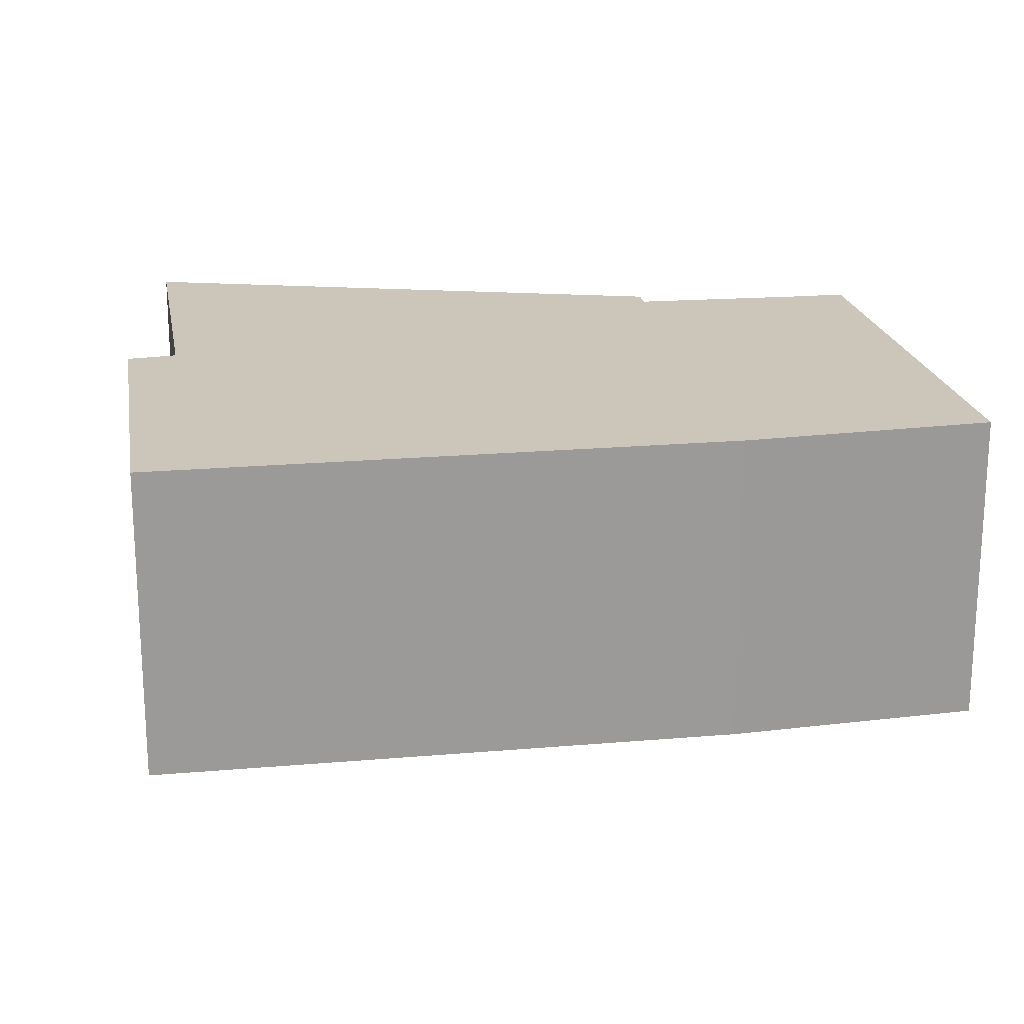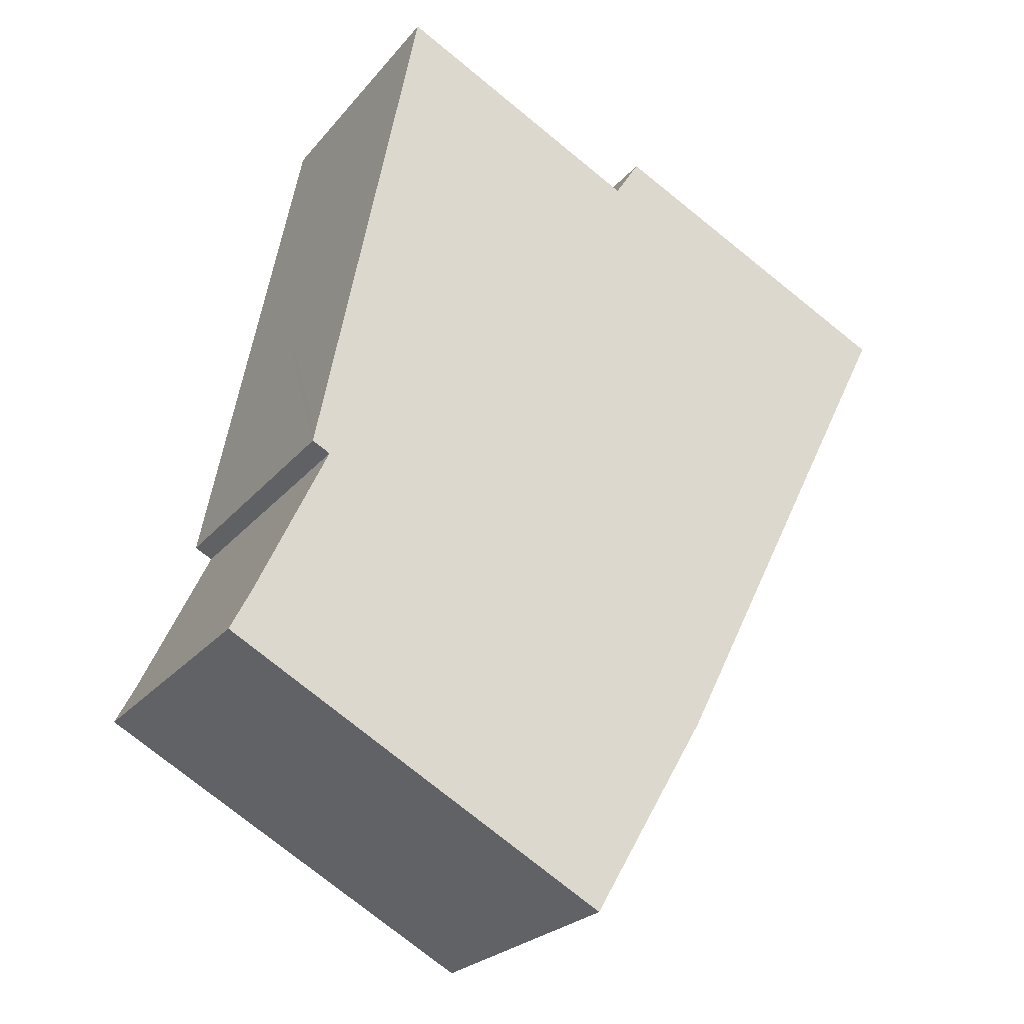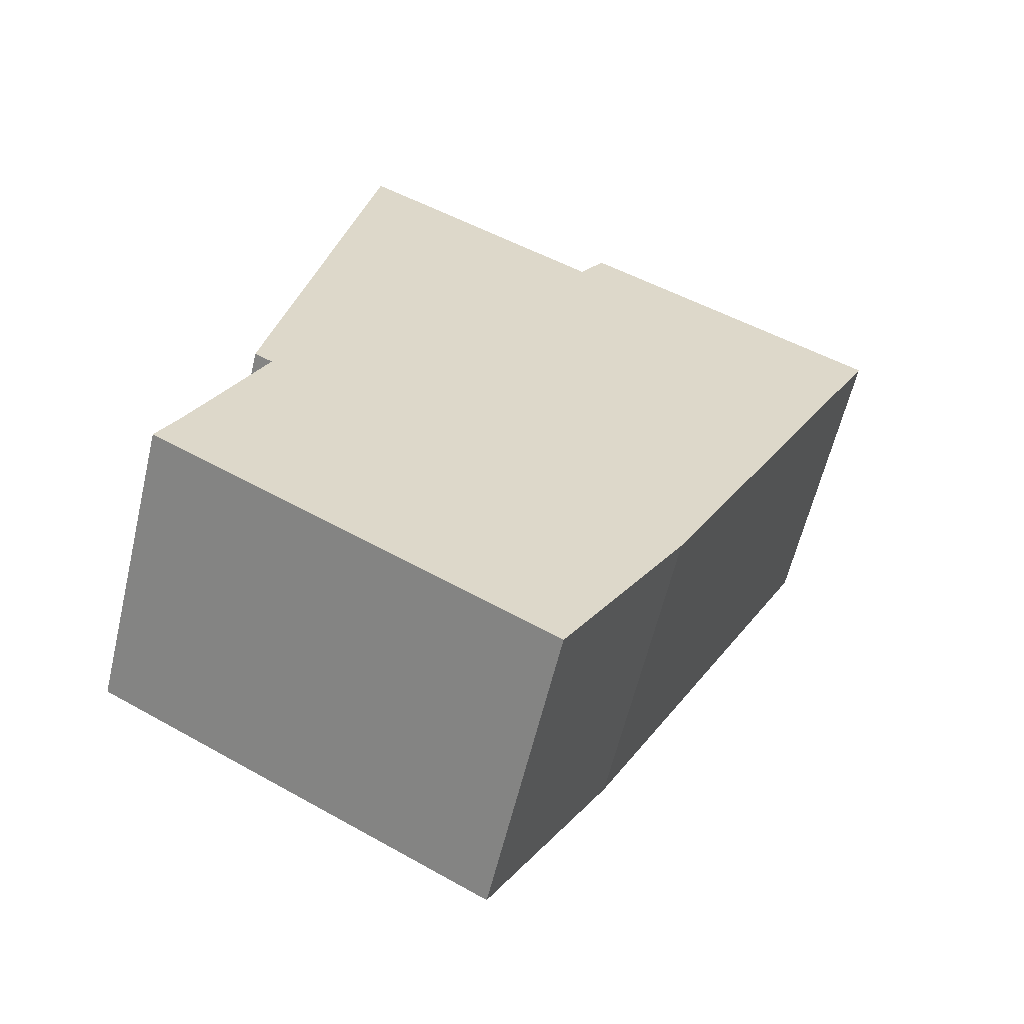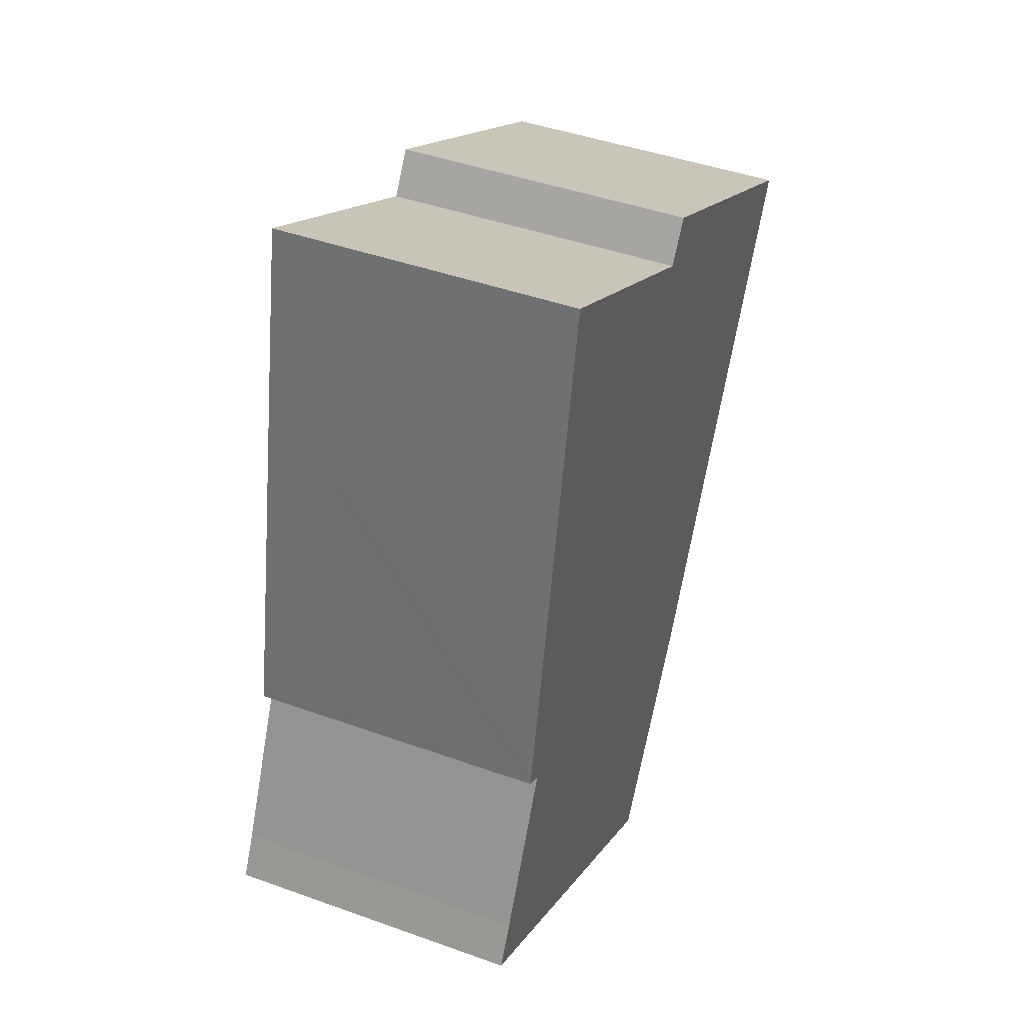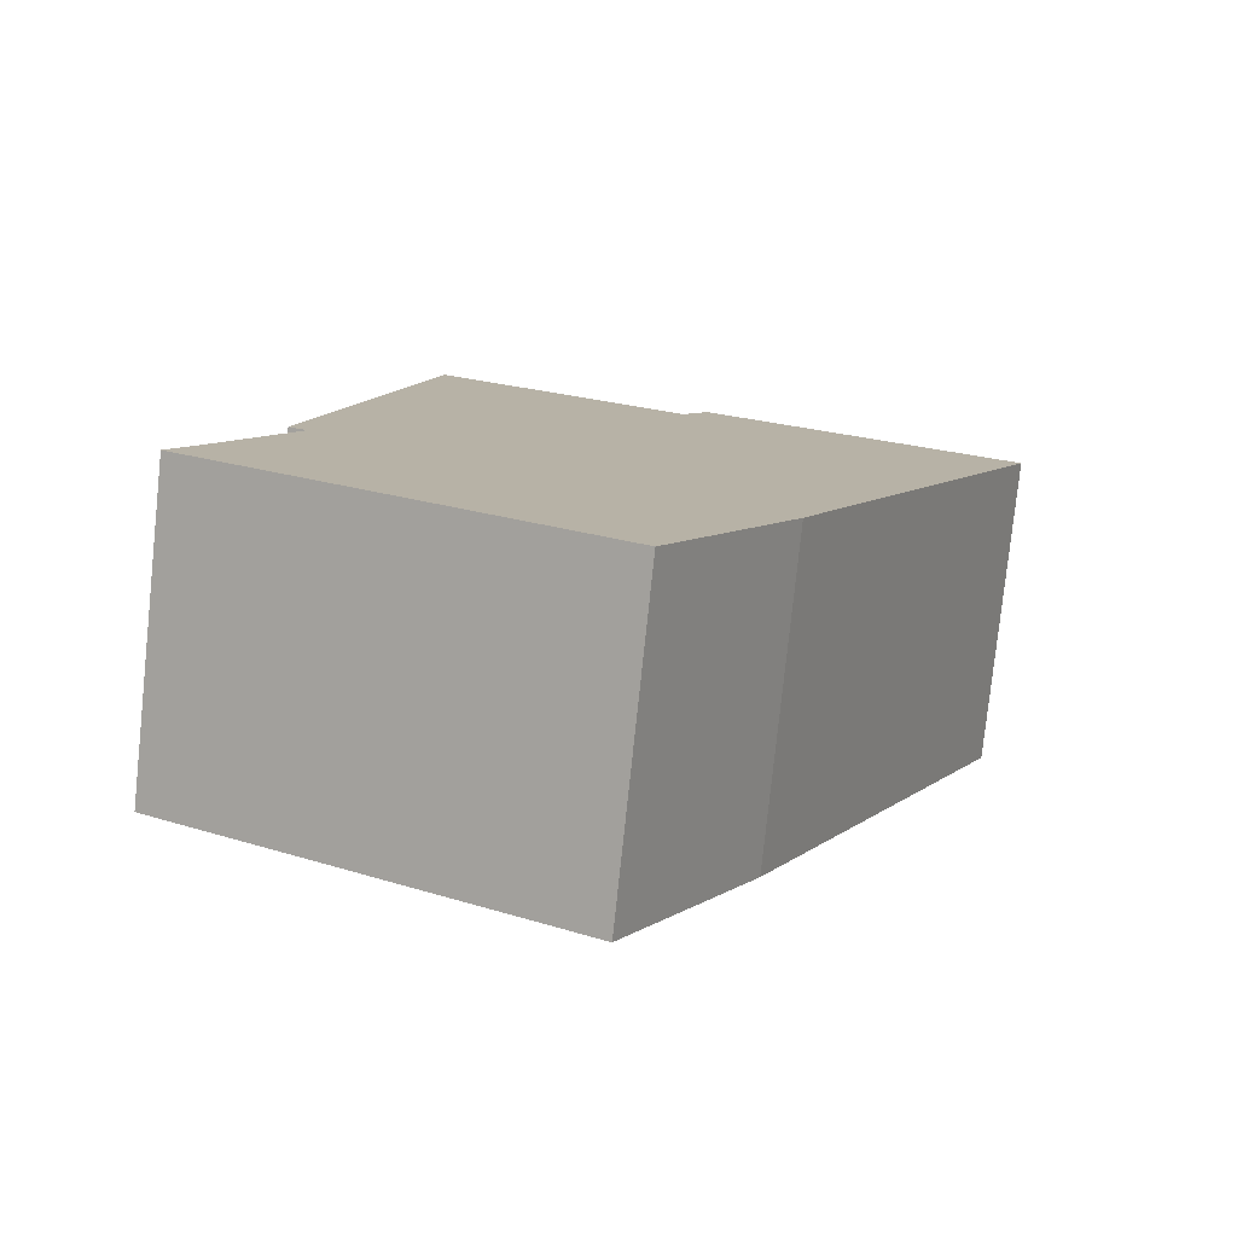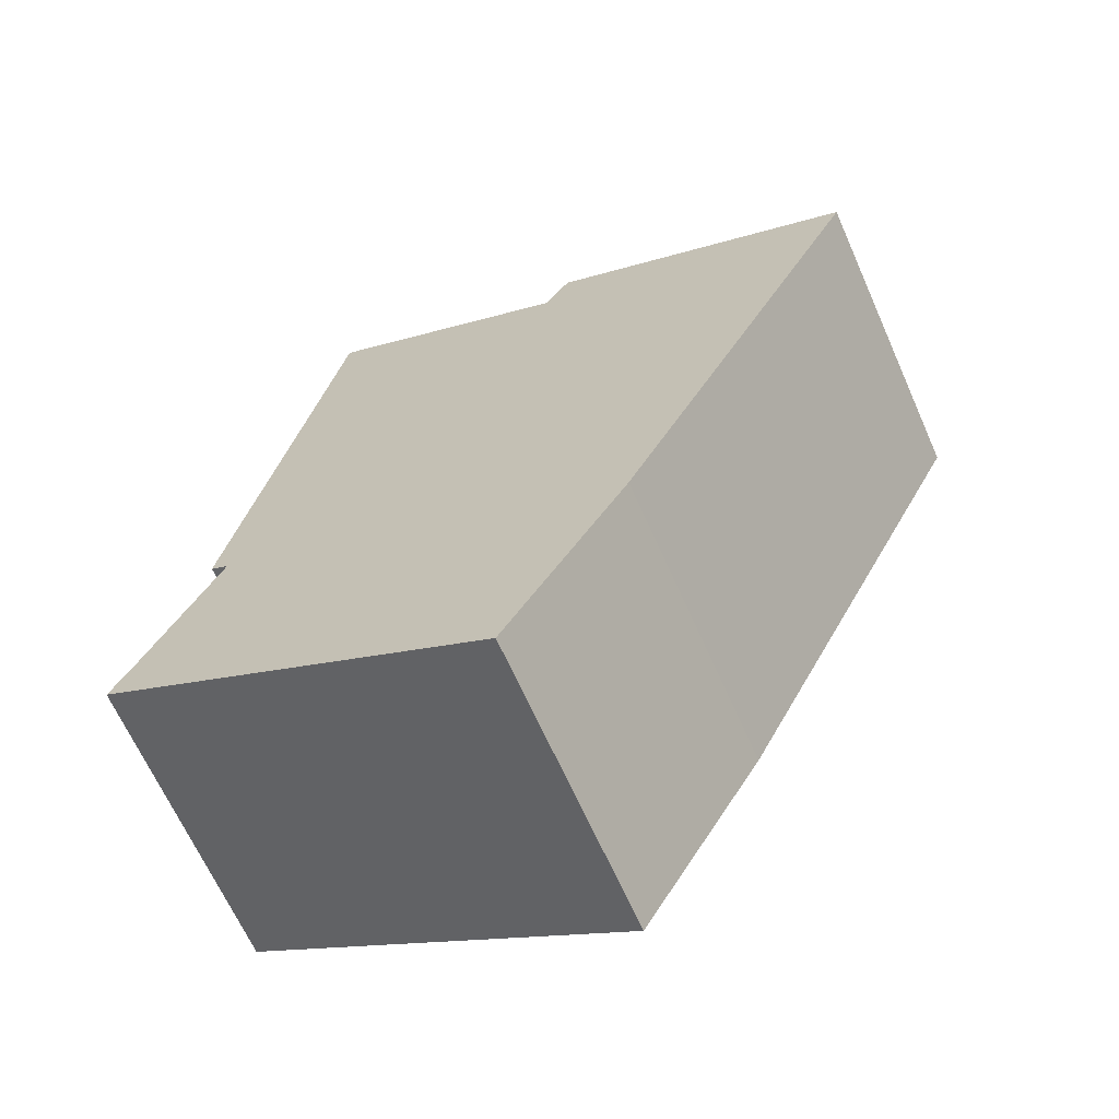
<metadata>
{"format":"obj","ext":"obj","renderer":"f3d","projection":"perspective","resolution":1024,"background":"white","views":[{"elev":21.0,"azim":107.7,"up":"+Y"},{"elev":-24.4,"azim":-29.4,"up":"+Z"},{"elev":-60.2,"azim":-13.3,"up":"+Z"},{"elev":43.6,"azim":-67.0,"up":"+Z"},{"elev":-78.7,"azim":-6.0,"up":"+Z"},{"elev":-66.2,"azim":24.0,"up":"+Z"}]}
</metadata>
<code>
v  0.831 3.18 2.342
v  1.001 3.18 2.129
v  0.809 3.18 2.229
v  0.226 3.18 0.452
v  4.17 3.18 -2.273
v  0 3.18 1.947e-16
v  5.459 3.18 -0.055
v  1.573 3.18 6.111
v  8.107 3.18 5.241
v  4.591 3.18 6.433
v  1.909 3.18 7.82
v  4.866 3.18 6.866
v  0.809 -1.365e-16 2.229
v  0.831 -1.434e-16 2.342
v  1.573 -3.742e-16 6.111
v  1.909 -4.788e-16 7.82
v  4.591 -3.939e-16 6.433
v  4.866 -4.204e-16 6.866
v  8.107 -3.209e-16 5.241
v  0 0 0
v  0.226 -2.768e-17 0.452
v  1.001 -1.304e-16 2.129
v  5.459 3.368e-18 -0.055
v  4.17 1.392e-16 -2.273
g defaultobject
f 1 2 3
f 4 5 6
f 5 4 2
f 5 2 7
f 7 2 1
f 7 1 8
f 7 8 9
f 9 8 10
f 10 8 11
f 9 10 12
f 13 1 3
f 1 13 8
f 8 13 14
f 8 14 15
f 8 15 11
f 11 15 16
f 16 10 11
f 10 16 17
f 18 9 12
f 9 18 19
f 17 12 10
f 12 17 18
f 20 4 6
f 4 20 21
f 21 2 4
f 2 21 22
f 19 7 9
f 7 19 23
f 23 5 7
f 5 23 24
f 24 6 5
f 6 24 20
f 22 3 2
f 3 22 13
f 23 20 24
f 20 23 19
f 20 19 21
f 21 19 22
f 22 19 17
f 17 19 18
f 22 17 13
f 13 17 14
f 17 15 14
f 15 17 16

</code>
